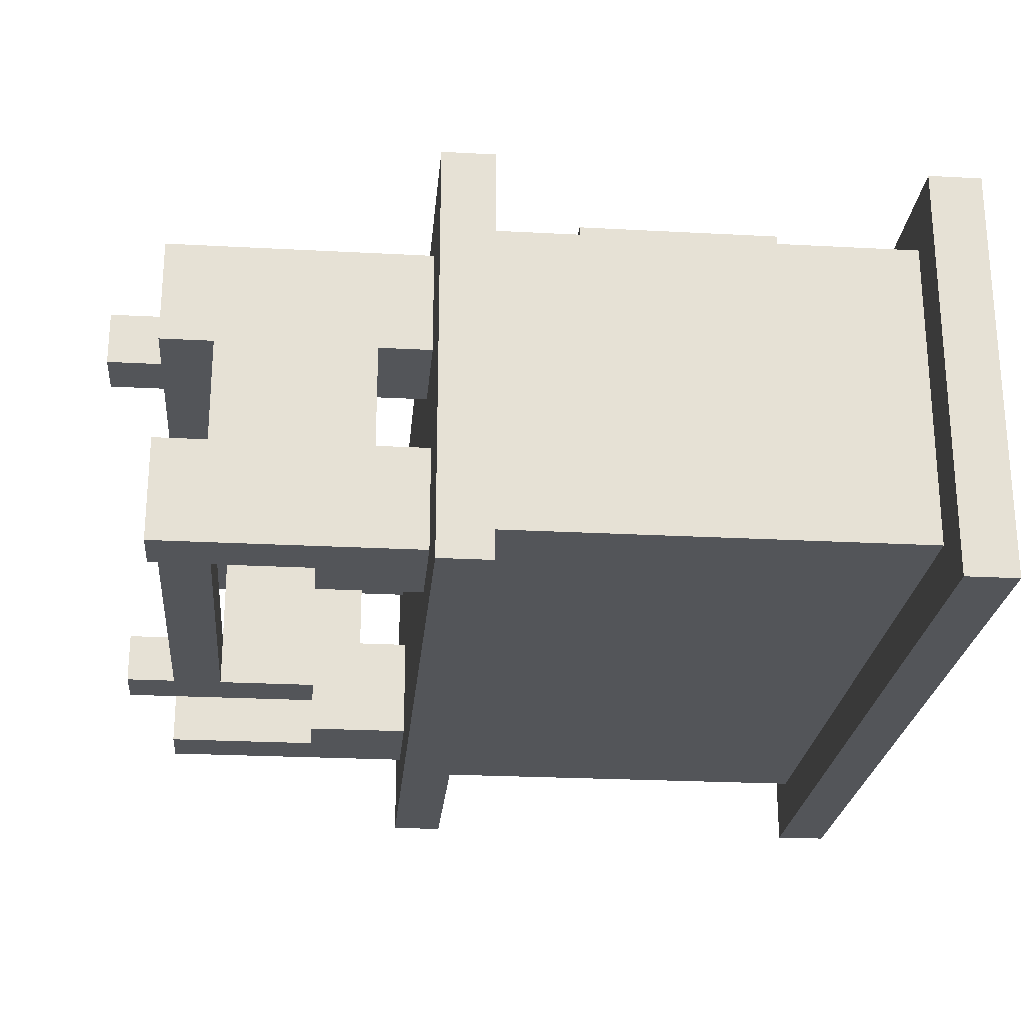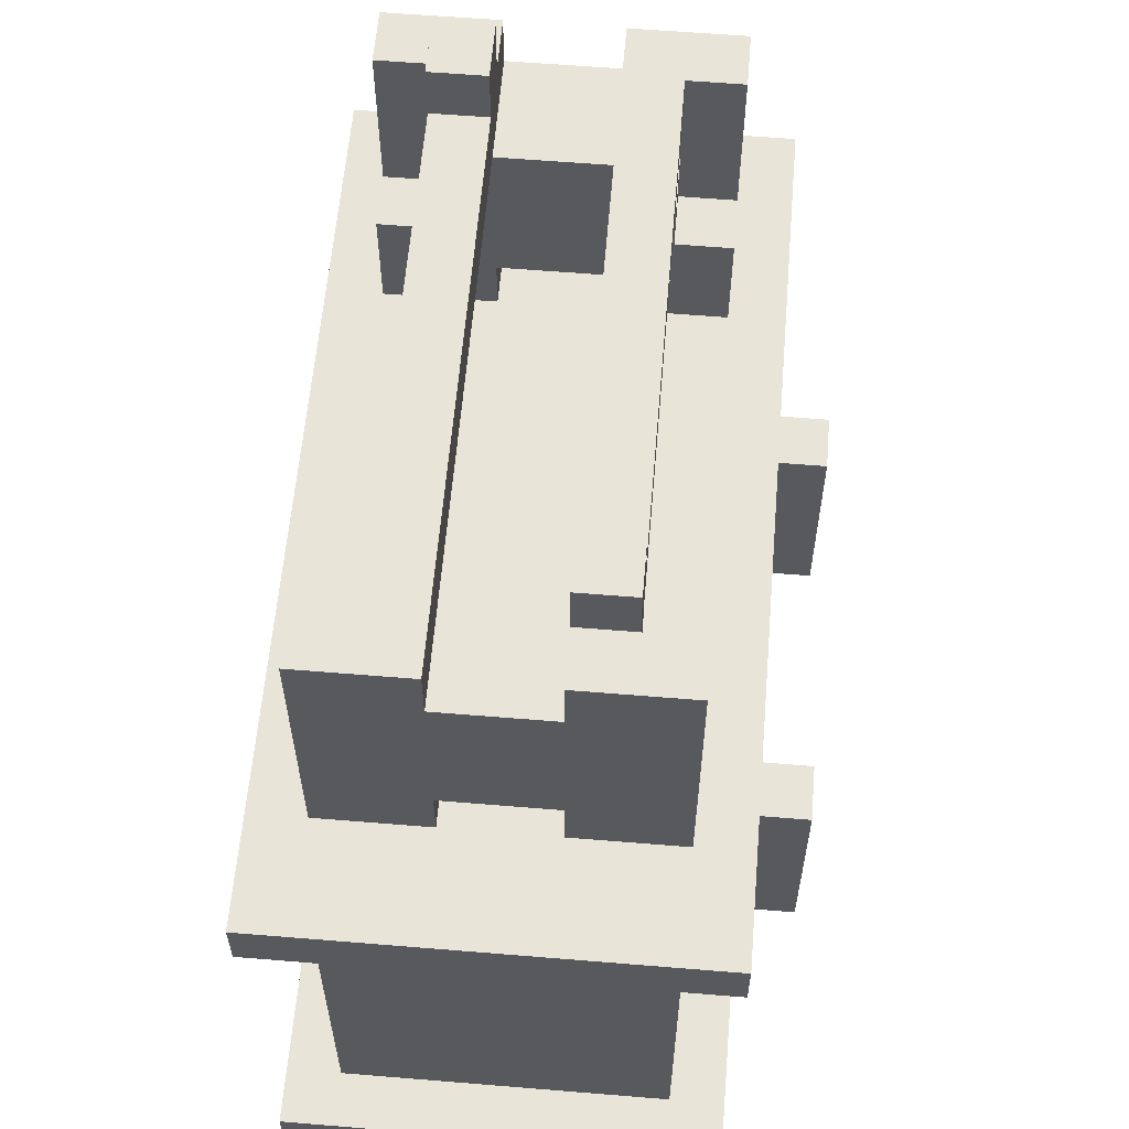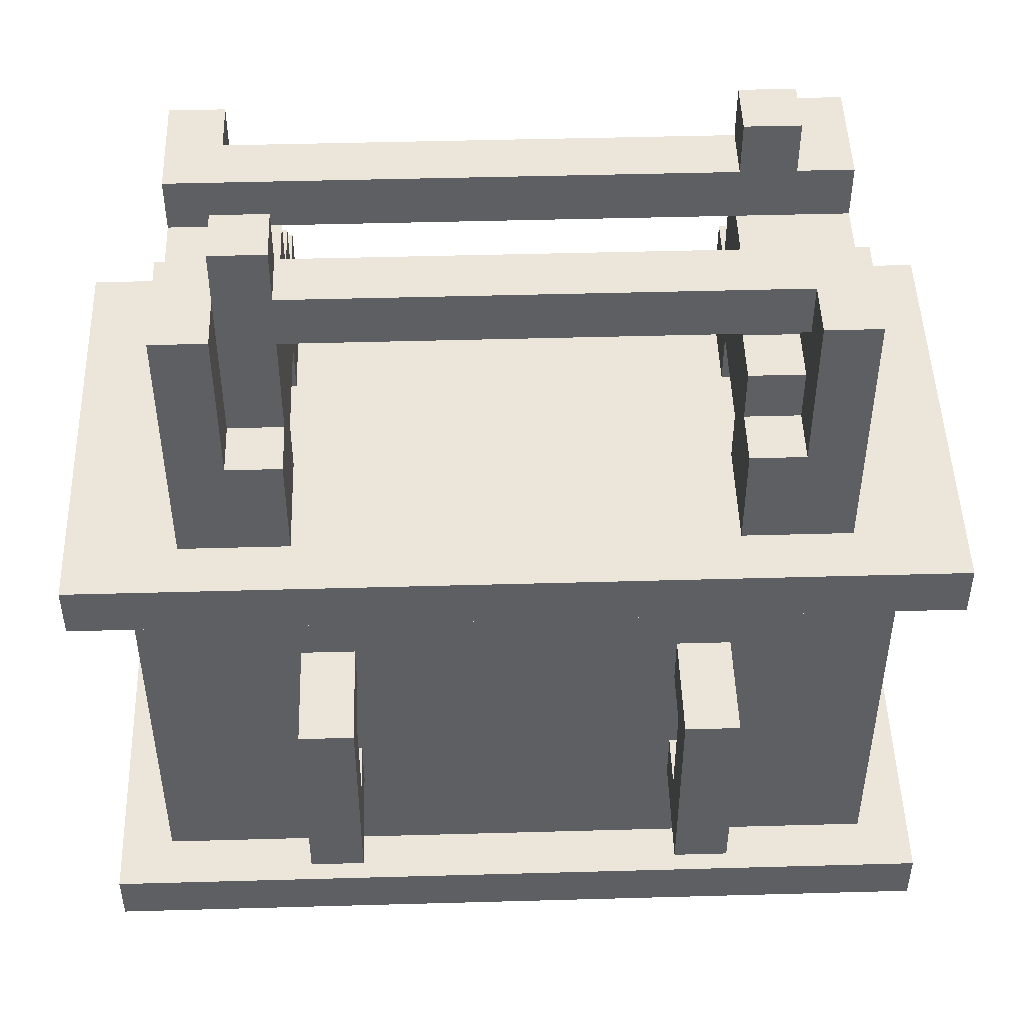
<metadata>
{"format":"obj","ext":"obj","renderer":"f3d","projection":"perspective","resolution":1024,"background":"white","views":[{"elev":-24.2,"azim":-95.1,"up":"+Z"},{"elev":60.2,"azim":-85.2,"up":"+Y"},{"elev":47.9,"azim":-1.8,"up":"+Y"}]}
</metadata>
<code>
g default
v -0.8 -0.000334 -0.45
v 0.8 -0.000334 -0.45
v -0.8 0.09967 -0.45
v 0.8 0.09967 -0.45
v -0.8 0.8997 -0.45
v 0.8 0.8997 -0.45
v -0.8 0.9997 -0.45
v 0.8 0.9997 -0.45
v -0.7 0.09967 -0.35
v 0.7 0.09967 -0.35
v -0.7 0.8997 -0.35
v 0.7 0.8997 -0.35
v -0.6 0.9997 -0.35
v -0.4 0.9997 -0.35
v 0.4 0.9997 -0.35
v 0.6 0.9997 -0.35
v -0.5 1.2 -0.35
v -0.4 1.2 -0.35
v 0.4 1.2 -0.35
v 0.5 1.2 -0.35
v -0.6 1.5 -0.35
v -0.5 1.5 -0.35
v 0.5 1.5 -0.35
v 0.6 1.5 -0.35
v -0.5 1.2 -0.25
v -0.4 1.2 -0.25
v 0.4 1.2 -0.25
v 0.5 1.2 -0.25
v -0.5 1.3 -0.25
v -0.4 1.3 -0.25
v 0.4 1.3 -0.25
v 0.5 1.3 -0.25
v -0.5 1.4 -0.25
v 0.4 1.4 -0.25
v 0.5 1.4 -0.25
v -0.5 1.5 -0.25
v 0.4 1.5 -0.25
v 0.5 1.5 -0.25
v 0.4 1.6 -0.25
v 0.5 1.6 -0.25
v -0.5 1.3 -0.15
v -0.4 1.3 -0.15
v -0.5 1.4 -0.15
v -0.4 1.4 -0.15
v -0.6 0.9997 0.05
v -0.4 0.9997 0.05
v 0.4 0.9997 0.05
v 0.6 0.9997 0.05
v -0.6 1.1 0.05
v -0.4 1.1 0.05
v 0.4 1.1 0.05
v 0.6 1.1 0.05
v -0.6 1.4 0.05
v -0.5 1.4 0.05
v -0.4 1.4 0.05
v 0.4 1.4 0.05
v 0.6 1.4 0.05
v -0.6 1.5 0.05
v -0.5 1.5 0.05
v -0.4 1.5 0.05
v 0.6 1.5 0.05
v -0.5 1.6 0.05
v -0.4 1.6 0.05
v -0.4 0.3997 0.35
v -0.3 0.3997 0.35
v 0.3 0.3997 0.35
v 0.4 0.3997 0.35
v -0.4 0.5997 0.35
v -0.3 0.5997 0.35
v 0.3 0.5997 0.35
v 0.4 0.5997 0.35
v -0.6 0.9997 -0.15
v -0.4 0.9997 -0.15
v 0.4 0.9997 -0.15
v 0.6 0.9997 -0.15
v -0.6 1.1 -0.15
v -0.4 1.1 -0.15
v 0.4 1.1 -0.15
v 0.6 1.1 -0.15
v -0.6 1.4 -0.15
v -0.4 1.4 -0.15
v 0.4 1.4 -0.15
v 0.5 1.4 -0.15
v 0.6 1.4 -0.15
v -0.6 1.5 -0.15
v 0.4 1.5 -0.15
v 0.5 1.5 -0.15
v 0.6 1.5 -0.15
v 0.4 1.6 -0.15
v 0.5 1.6 -0.15
v 0.4 1.3 0.05
v 0.5 1.3 0.05
v 0.4 1.4 0.05
v 0.5 1.4 0.05
v -0.5 1.2 0.15
v -0.4 1.2 0.15
v 0.4 1.2 0.15
v 0.5 1.2 0.15
v -0.5 1.3 0.15
v -0.4 1.3 0.15
v 0.4 1.3 0.15
v 0.5 1.3 0.15
v -0.5 1.4 0.15
v -0.4 1.4 0.15
v 0.5 1.4 0.15
v -0.5 1.5 0.15
v -0.4 1.5 0.15
v 0.5 1.5 0.15
v -0.5 1.6 0.15
v -0.4 1.6 0.15
v -0.7 0.09967 0.25
v -0.1 0.09967 0.25
v 0.1 0.09967 0.25
v 0.7 0.09967 0.25
v -0.5 0.2997 0.25
v -0.4 0.2997 0.25
v -0.3 0.2997 0.25
v -0.2 0.2997 0.25
v 0.2 0.2997 0.25
v 0.3 0.2997 0.25
v 0.4 0.2997 0.25
v 0.5 0.2997 0.25
v -0.4 0.3997 0.25
v -0.3 0.3997 0.25
v 0.3 0.3997 0.25
v 0.4 0.3997 0.25
v -0.4 0.5997 0.25
v -0.3 0.5997 0.25
v 0.3 0.5997 0.25
v 0.4 0.5997 0.25
v -0.5 0.6997 0.25
v -0.4 0.6997 0.25
v -0.3 0.6997 0.25
v -0.2 0.6997 0.25
v 0.2 0.6997 0.25
v 0.3 0.6997 0.25
v 0.4 0.6997 0.25
v 0.5 0.6997 0.25
v -0.7 0.8997 0.25
v -0.1 0.8997 0.25
v 0.1 0.8997 0.25
v 0.7 0.8997 0.25
v -0.6 0.9997 0.25
v -0.4 0.9997 0.25
v 0.4 0.9997 0.25
v 0.6 0.9997 0.25
v -0.5 1.2 0.25
v -0.4 1.2 0.25
v 0.4 1.2 0.25
v 0.5 1.2 0.25
v -0.6 1.5 0.25
v -0.5 1.5 0.25
v 0.5 1.5 0.25
v 0.6 1.5 0.25
v -0.8 -0.000334 0.35
v 0.8 -0.000334 0.35
v -0.8 0.09967 0.35
v 0.8 0.09967 0.35
v -0.8 0.8997 0.35
v 0.8 0.8997 0.35
v -0.8 0.9997 0.35
v 0.8 0.9997 0.35
v -0.4 0.2997 0.45
v -0.3 0.2997 0.45
v 0.3 0.2997 0.45
v 0.4 0.2997 0.45
v -0.4 0.6997 0.45
v -0.3 0.6997 0.45
v 0.3 0.6997 0.45
v 0.4 0.6997 0.45
v -0.8 -0.000334 -0.45
v -0.8 0.09967 -0.45
v -0.8 0.8997 -0.45
v -0.8 0.9997 -0.45
v -0.8 -0.000334 0.35
v -0.8 0.09967 0.35
v -0.8 0.8997 0.35
v -0.8 0.9997 0.35
v -0.7 0.09967 -0.35
v -0.7 0.8997 -0.35
v -0.7 0.09967 0.25
v -0.7 0.8997 0.25
v -0.6 0.9997 -0.35
v -0.6 1.5 -0.35
v -0.6 1.4 -0.25
v -0.6 1.5 -0.25
v -0.6 0.9997 -0.15
v -0.6 1.1 -0.15
v -0.6 1.4 -0.15
v -0.6 1.5 -0.15
v -0.6 0.9997 0.05
v -0.6 1.1 0.05
v -0.6 1.4 0.05
v -0.6 1.5 0.05
v -0.6 1.4 0.15
v -0.6 1.5 0.15
v -0.6 0.9997 0.25
v -0.6 1.5 0.25
v -0.5 1.5 0.05
v -0.5 1.6 0.05
v -0.5 1.5 0.15
v -0.5 1.6 0.15
v -0.4 0.2997 0.25
v -0.4 0.3997 0.25
v -0.4 0.5997 0.25
v -0.4 0.6997 0.25
v -0.4 0.3997 0.35
v -0.4 0.5997 0.35
v -0.4 0.2997 0.45
v -0.4 0.6997 0.45
v 0.3 0.2997 0.25
v 0.3 0.3997 0.25
v 0.3 0.5997 0.25
v 0.3 0.6997 0.25
v 0.3 0.3997 0.35
v 0.3 0.5997 0.35
v 0.3 0.2997 0.45
v 0.3 0.6997 0.45
v 0.4 0.9997 -0.35
v 0.4 1.2 -0.35
v 0.4 1.2 -0.25
v 0.4 1.3 -0.25
v 0.4 1.4 -0.25
v 0.4 1.5 -0.25
v 0.4 1.6 -0.25
v 0.4 0.9997 -0.15
v 0.4 1.1 -0.15
v 0.4 1.3 -0.15
v 0.4 1.4 -0.15
v 0.4 1.5 -0.15
v 0.4 1.6 -0.15
v 0.4 0.9997 0.05
v 0.4 1.1 0.05
v 0.4 1.3 0.05
v 0.4 1.4 0.05
v 0.4 1.2 0.15
v 0.4 1.3 0.15
v 0.4 0.9997 0.25
v 0.4 1.2 0.25
v 0.5 1.2 -0.35
v 0.5 1.5 -0.35
v 0.5 1.2 -0.25
v 0.5 1.3 -0.25
v 0.5 1.4 -0.25
v 0.5 1.5 -0.25
v 0.5 1.3 0.05
v 0.5 1.4 0.05
v 0.5 1.2 0.15
v 0.5 1.3 0.15
v 0.5 1.4 0.15
v 0.5 1.5 0.15
v 0.5 1.2 0.25
v 0.5 1.5 0.25
v -0.5 1.2 -0.35
v -0.5 1.5 -0.35
v -0.5 1.2 -0.25
v -0.5 1.3 -0.25
v -0.5 1.4 -0.25
v -0.5 1.5 -0.25
v -0.5 1.3 -0.15
v -0.5 1.4 -0.15
v -0.5 1.2 0.15
v -0.5 1.3 0.15
v -0.5 1.4 0.15
v -0.5 1.5 0.15
v -0.5 1.2 0.25
v -0.5 1.5 0.25
v -0.4 0.9997 -0.35
v -0.4 1.2 -0.35
v -0.4 1.2 -0.25
v -0.4 1.3 -0.25
v -0.4 0.9997 -0.15
v -0.4 1.1 -0.15
v -0.4 1.3 -0.15
v -0.4 1.4 -0.15
v -0.4 0.9997 0.05
v -0.4 1.1 0.05
v -0.4 1.3 0.05
v -0.4 1.4 0.05
v -0.4 1.5 0.05
v -0.4 1.6 0.05
v -0.4 1.2 0.15
v -0.4 1.3 0.15
v -0.4 1.4 0.15
v -0.4 1.5 0.15
v -0.4 1.6 0.15
v -0.4 0.9997 0.25
v -0.4 1.2 0.25
v -0.3 0.2997 0.25
v -0.3 0.3997 0.25
v -0.3 0.5997 0.25
v -0.3 0.6997 0.25
v -0.3 0.3997 0.35
v -0.3 0.5997 0.35
v -0.3 0.2997 0.45
v -0.3 0.6997 0.45
v 0.4 0.2997 0.25
v 0.4 0.3997 0.25
v 0.4 0.5997 0.25
v 0.4 0.6997 0.25
v 0.4 0.3997 0.35
v 0.4 0.5997 0.35
v 0.4 0.2997 0.45
v 0.4 0.6997 0.45
v 0.5 1.5 -0.25
v 0.5 1.6 -0.25
v 0.5 1.5 -0.15
v 0.5 1.6 -0.15
v 0.6 0.9997 -0.35
v 0.6 1.5 -0.35
v 0.6 1.4 -0.25
v 0.6 1.5 -0.25
v 0.6 0.9997 -0.15
v 0.6 1.1 -0.15
v 0.6 1.4 -0.15
v 0.6 1.5 -0.15
v 0.6 0.9997 0.05
v 0.6 1.1 0.05
v 0.6 1.4 0.05
v 0.6 1.5 0.05
v 0.6 1.4 0.15
v 0.6 1.5 0.15
v 0.6 0.9997 0.25
v 0.6 1.5 0.25
v 0.7 0.09967 -0.35
v 0.7 0.8997 -0.35
v 0.7 0.09967 0.25
v 0.7 0.8997 0.25
v 0.8 -0.000334 -0.45
v 0.8 0.09967 -0.45
v 0.8 0.8997 -0.45
v 0.8 0.9997 -0.45
v 0.8 -0.000334 0.35
v 0.8 0.09967 0.35
v 0.8 0.8997 0.35
v 0.8 0.9997 0.35
v -0.8 -0.000334 -0.45
v -0.8 -0.000334 0.35
v 0.8 -0.000334 -0.45
v 0.8 -0.000334 0.35
v -0.4 0.2997 0.25
v -0.4 0.2997 0.45
v -0.3 0.2997 0.25
v -0.3 0.2997 0.45
v 0.3 0.2997 0.25
v 0.3 0.2997 0.45
v 0.4 0.2997 0.25
v 0.4 0.2997 0.45
v -0.4 0.5997 0.25
v -0.4 0.5997 0.35
v -0.3 0.5997 0.25
v -0.3 0.5997 0.35
v 0.3 0.5997 0.25
v 0.3 0.5997 0.35
v 0.4 0.5997 0.25
v 0.4 0.5997 0.35
v -0.8 0.8997 -0.45
v -0.8 0.8997 0.35
v -0.7 0.8997 -0.35
v -0.7 0.8997 0.25
v -0.1 0.8997 0.25
v 0.1 0.8997 0.25
v 0.7 0.8997 -0.35
v 0.7 0.8997 0.25
v 0.8 0.8997 -0.45
v 0.8 0.8997 0.35
v -0.6 1.1 -0.15
v -0.6 1.1 0.05
v -0.4 1.1 -0.15
v -0.4 1.1 0.05
v 0.4 1.1 -0.15
v 0.4 1.1 0.05
v 0.6 1.1 -0.15
v 0.6 1.1 0.05
v -0.5 1.4 -0.25
v -0.5 1.4 -0.15
v -0.4 1.4 -0.15
v -0.4 1.4 0.05
v -0.4 1.4 0.15
v 0.4 1.4 -0.25
v 0.4 1.4 -0.15
v 0.4 1.4 0.05
v 0.5 1.4 0.05
v 0.5 1.4 0.15
v -0.8 0.09967 -0.45
v -0.8 0.09967 0.35
v -0.7 0.09967 -0.35
v -0.7 0.09967 0.25
v -0.1 0.09967 0.25
v 0.1 0.09967 0.25
v 0.7 0.09967 -0.35
v 0.7 0.09967 0.25
v 0.8 0.09967 -0.45
v 0.8 0.09967 0.35
v -0.4 0.3997 0.25
v -0.4 0.3997 0.35
v -0.3 0.3997 0.25
v -0.3 0.3997 0.35
v 0.3 0.3997 0.25
v 0.3 0.3997 0.35
v 0.4 0.3997 0.25
v 0.4 0.3997 0.35
v -0.4 0.6997 0.25
v -0.4 0.6997 0.45
v -0.3 0.6997 0.25
v -0.3 0.6997 0.45
v 0.3 0.6997 0.25
v 0.3 0.6997 0.45
v 0.4 0.6997 0.25
v 0.4 0.6997 0.45
v -0.8 0.9997 -0.45
v -0.8 0.9997 0.35
v -0.6 0.9997 -0.35
v -0.6 0.9997 -0.15
v -0.6 0.9997 0.05
v -0.6 0.9997 0.25
v -0.4 0.9997 -0.35
v -0.4 0.9997 -0.15
v -0.4 0.9997 0.05
v -0.4 0.9997 0.25
v 0.4 0.9997 -0.35
v 0.4 0.9997 -0.15
v 0.4 0.9997 0.05
v 0.4 0.9997 0.25
v 0.6 0.9997 -0.35
v 0.6 0.9997 -0.15
v 0.6 0.9997 0.05
v 0.6 0.9997 0.25
v 0.8 0.9997 -0.45
v 0.8 0.9997 0.35
v -0.5 1.2 -0.35
v -0.5 1.2 -0.25
v -0.5 1.2 0.15
v -0.5 1.2 0.25
v -0.4 1.2 -0.35
v -0.4 1.2 -0.25
v -0.4 1.2 0.15
v -0.4 1.2 0.25
v 0.4 1.2 -0.35
v 0.4 1.2 -0.25
v 0.4 1.2 0.15
v 0.4 1.2 0.25
v 0.5 1.2 -0.35
v 0.5 1.2 -0.25
v 0.5 1.2 0.15
v 0.5 1.2 0.25
v -0.5 1.3 -0.25
v -0.5 1.3 -0.15
v -0.4 1.3 -0.25
v -0.4 1.3 -0.15
v 0.4 1.3 0.05
v 0.4 1.3 0.15
v 0.5 1.3 0.05
v 0.5 1.3 0.15
v -0.6 1.4 -0.15
v -0.6 1.4 0.05
v -0.5 1.4 0.05
v -0.4 1.4 -0.15
v -0.4 1.4 0.05
v 0.4 1.4 -0.15
v 0.4 1.4 0.05
v 0.5 1.4 -0.15
v 0.6 1.4 -0.15
v 0.6 1.4 0.05
v -0.6 1.5 -0.35
v -0.6 1.5 -0.25
v -0.6 1.5 -0.15
v -0.6 1.5 0.05
v -0.6 1.5 0.15
v -0.6 1.5 0.25
v -0.5 1.5 -0.35
v -0.5 1.5 -0.25
v -0.5 1.5 0.05
v -0.5 1.5 0.15
v -0.5 1.5 0.25
v -0.4 1.5 0.05
v -0.4 1.5 0.15
v 0.4 1.5 -0.25
v 0.4 1.5 -0.15
v 0.5 1.5 -0.35
v 0.5 1.5 -0.25
v 0.5 1.5 -0.15
v 0.5 1.5 0.15
v 0.5 1.5 0.25
v 0.6 1.5 -0.35
v 0.6 1.5 -0.25
v 0.6 1.5 -0.15
v 0.6 1.5 0.05
v 0.6 1.5 0.15
v 0.6 1.5 0.25
v -0.5 1.6 0.05
v -0.5 1.6 0.15
v -0.4 1.6 0.05
v -0.4 1.6 0.15
v 0.4 1.6 -0.25
v 0.4 1.6 -0.15
v 0.5 1.6 -0.25
v 0.5 1.6 -0.15
g Mesh
f 3 2 1
f 4 2 3
f 7 6 5
f 8 6 7
f 11 10 9
f 12 10 11
f 17 14 13
f 18 14 17
f 19 16 15
f 20 16 19
f 21 17 13
f 22 17 21
f 23 16 20
f 24 16 23
f 29 26 25
f 30 26 29
f 31 28 27
f 32 28 31
f 34 32 31
f 35 32 34
f 36 34 33
f 37 35 34
f 37 34 36
f 38 35 37
f 39 38 37
f 40 38 39
f 43 42 41
f 44 42 43
f 49 46 45
f 50 46 49
f 51 48 47
f 52 48 51
f 58 54 53
f 59 55 54
f 59 54 58
f 60 57 56
f 60 55 59
f 60 56 55
f 61 57 60
f 62 60 59
f 63 60 62
f 68 65 64
f 69 65 68
f 70 67 66
f 71 67 70
f 72 73 76
f 76 73 77
f 74 75 78
f 78 75 79
f 80 81 85
f 81 82 85
f 82 83 86
f 85 82 86
f 83 84 87
f 86 83 87
f 87 84 88
f 86 87 89
f 89 87 90
f 91 92 93
f 93 92 94
f 95 96 99
f 99 96 100
f 97 98 101
f 101 98 102
f 99 100 103
f 103 100 104
f 103 104 106
f 104 105 107
f 106 104 107
f 107 105 108
f 106 107 109
f 109 107 110
f 111 112 115
f 115 112 116
f 116 112 117
f 117 112 118
f 113 114 119
f 119 114 120
f 120 114 121
f 121 114 122
f 115 116 123
f 117 118 124
f 119 120 125
f 121 122 126
f 115 123 127
f 123 124 127
f 124 118 128
f 127 124 128
f 119 125 129
f 125 126 129
f 126 122 130
f 129 126 130
f 111 115 131
f 115 127 131
f 131 127 132
f 128 118 133
f 118 112 134
f 133 118 134
f 113 119 135
f 119 129 135
f 135 129 136
f 130 122 137
f 122 114 138
f 137 122 138
f 132 133 139
f 131 132 139
f 133 134 139
f 111 131 139
f 112 113 140
f 139 134 140
f 134 112 140
f 135 136 141
f 140 113 141
f 136 137 141
f 113 135 141
f 137 138 141
f 138 114 142
f 141 138 142
f 143 144 147
f 147 144 148
f 145 146 149
f 149 146 150
f 143 147 151
f 151 147 152
f 150 146 153
f 153 146 154
f 155 156 157
f 157 156 158
f 159 160 161
f 161 160 162
f 163 164 167
f 167 164 168
f 165 166 169
f 169 166 170
f 175 172 171
f 176 172 175
f 177 174 173
f 178 174 177
f 181 180 179
f 182 180 181
f 185 184 183
f 186 184 185
f 187 185 183
f 188 185 187
f 189 186 185
f 189 185 188
f 190 186 189
f 192 189 188
f 193 189 192
f 195 192 191
f 195 194 193
f 195 193 192
f 196 194 195
f 197 195 191
f 197 196 195
f 198 196 197
f 201 200 199
f 202 200 201
f 207 204 203
f 208 206 205
f 209 207 203
f 209 208 207
f 210 206 208
f 210 208 209
f 215 212 211
f 216 214 213
f 217 215 211
f 217 216 215
f 218 214 216
f 218 216 217
f 221 220 219
f 226 221 219
f 226 222 221
f 227 222 226
f 228 223 222
f 228 222 227
f 229 223 228
f 230 225 224
f 231 225 230
f 233 229 228
f 233 228 227
f 234 229 233
f 235 229 234
f 236 233 232
f 236 234 233
f 237 234 236
f 238 236 232
f 239 236 238
f 242 241 240
f 243 241 242
f 244 241 243
f 245 241 244
f 249 247 246
f 250 247 249
f 252 249 248
f 252 251 250
f 252 250 249
f 253 251 252
f 254 255 256
f 256 255 257
f 257 255 258
f 258 255 259
f 257 258 260
f 260 258 261
f 263 264 266
f 264 265 266
f 262 263 266
f 266 265 267
f 268 269 270
f 268 270 272
f 270 271 272
f 272 271 273
f 273 271 274
f 274 275 277
f 273 274 277
f 277 275 278
f 278 275 279
f 276 277 282
f 277 278 282
f 278 279 283
f 282 278 283
f 283 279 284
f 280 281 285
f 285 281 286
f 276 282 287
f 287 282 288
f 289 290 293
f 291 292 294
f 289 293 295
f 293 294 295
f 294 292 296
f 295 294 296
f 297 298 301
f 299 300 302
f 297 301 303
f 301 302 303
f 302 300 304
f 303 302 304
f 305 306 307
f 307 306 308
f 309 310 311
f 311 310 312
f 309 311 313
f 313 311 314
f 311 312 315
f 314 311 315
f 315 312 316
f 314 315 318
f 318 315 319
f 317 318 321
f 319 320 321
f 318 319 321
f 321 320 322
f 317 321 323
f 321 322 323
f 323 322 324
f 325 326 327
f 327 326 328
f 329 330 333
f 333 330 334
f 331 332 335
f 335 332 336
f 339 338 337
f 340 338 339
f 343 342 341
f 344 342 343
f 347 346 345
f 348 346 347
f 351 350 349
f 352 350 351
f 355 354 353
f 356 354 355
f 359 358 357
f 360 358 359
f 361 358 360
f 362 358 361
f 363 359 357
f 364 358 362
f 365 363 357
f 365 364 363
f 366 358 364
f 366 364 365
f 369 368 367
f 370 368 369
f 373 372 371
f 374 372 373
f 377 376 375
f 380 377 375
f 381 377 380
f 382 379 378
f 383 379 382
f 384 379 383
f 385 386 387
f 387 386 388
f 388 386 389
f 389 386 390
f 385 387 391
f 390 386 392
f 385 391 393
f 391 392 393
f 392 386 394
f 393 392 394
f 395 396 397
f 397 396 398
f 399 400 401
f 401 400 402
f 403 404 405
f 405 404 406
f 407 408 409
f 409 408 410
f 411 412 413
f 413 412 414
f 414 412 415
f 415 412 416
f 411 413 417
f 414 415 418
f 418 415 419
f 416 412 420
f 418 419 421
f 419 420 421
f 411 417 421
f 417 418 421
f 421 420 422
f 422 420 423
f 420 412 424
f 423 420 424
f 411 421 425
f 422 423 426
f 426 423 427
f 424 412 428
f 411 425 429
f 427 428 429
f 426 427 429
f 425 426 429
f 428 412 430
f 429 428 430
f 431 432 435
f 435 432 436
f 433 434 437
f 437 434 438
f 439 440 443
f 443 440 444
f 441 442 445
f 445 442 446
f 447 448 449
f 449 448 450
f 451 452 453
f 453 452 454
f 455 456 457
f 455 457 458
f 458 457 459
f 460 461 462
f 462 461 463
f 463 461 464
f 465 466 471
f 466 467 472
f 471 466 472
f 468 469 473
f 469 470 474
f 473 469 474
f 474 470 475
f 472 467 478
f 478 467 479
f 476 477 483
f 480 481 485
f 481 482 486
f 485 481 486
f 486 482 487
f 476 483 488
f 483 484 489
f 488 483 489
f 489 484 490
f 491 492 493
f 493 492 494
f 495 496 497
f 497 496 498

</code>
